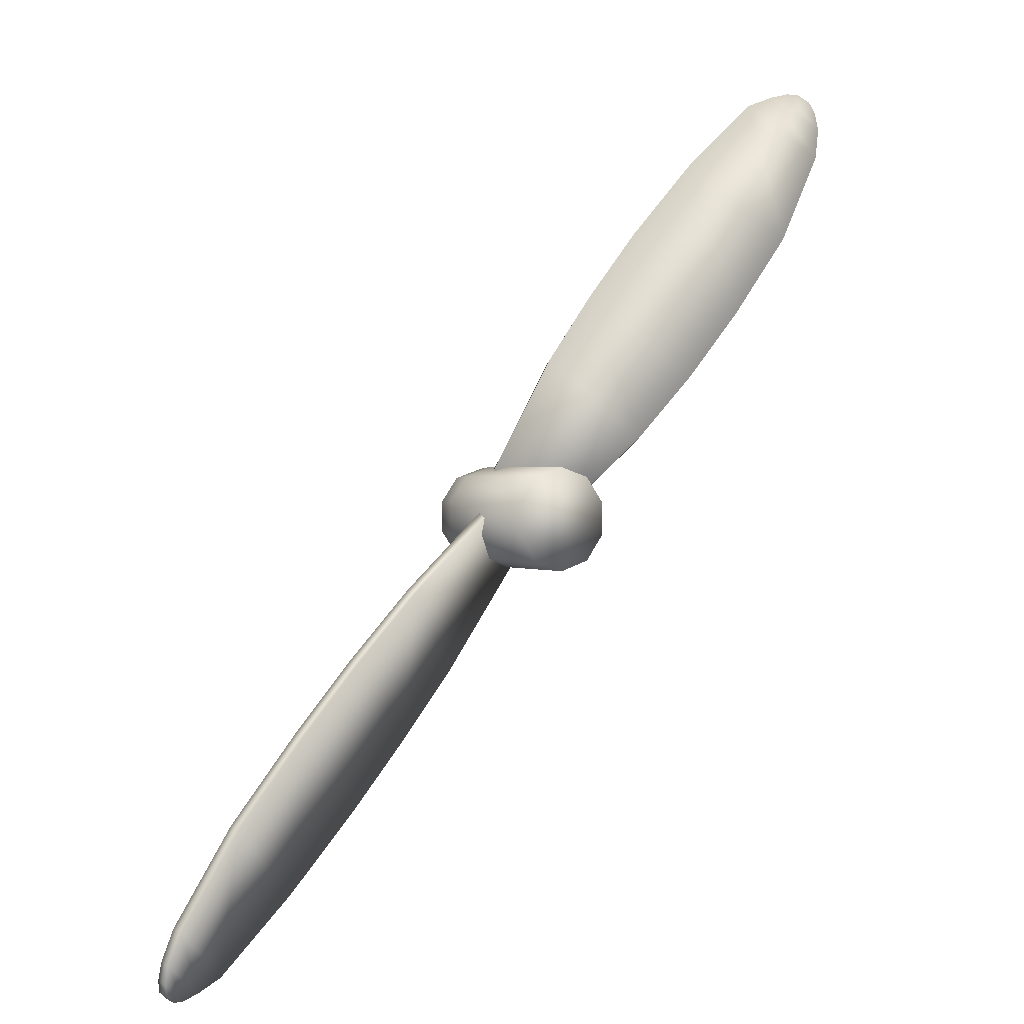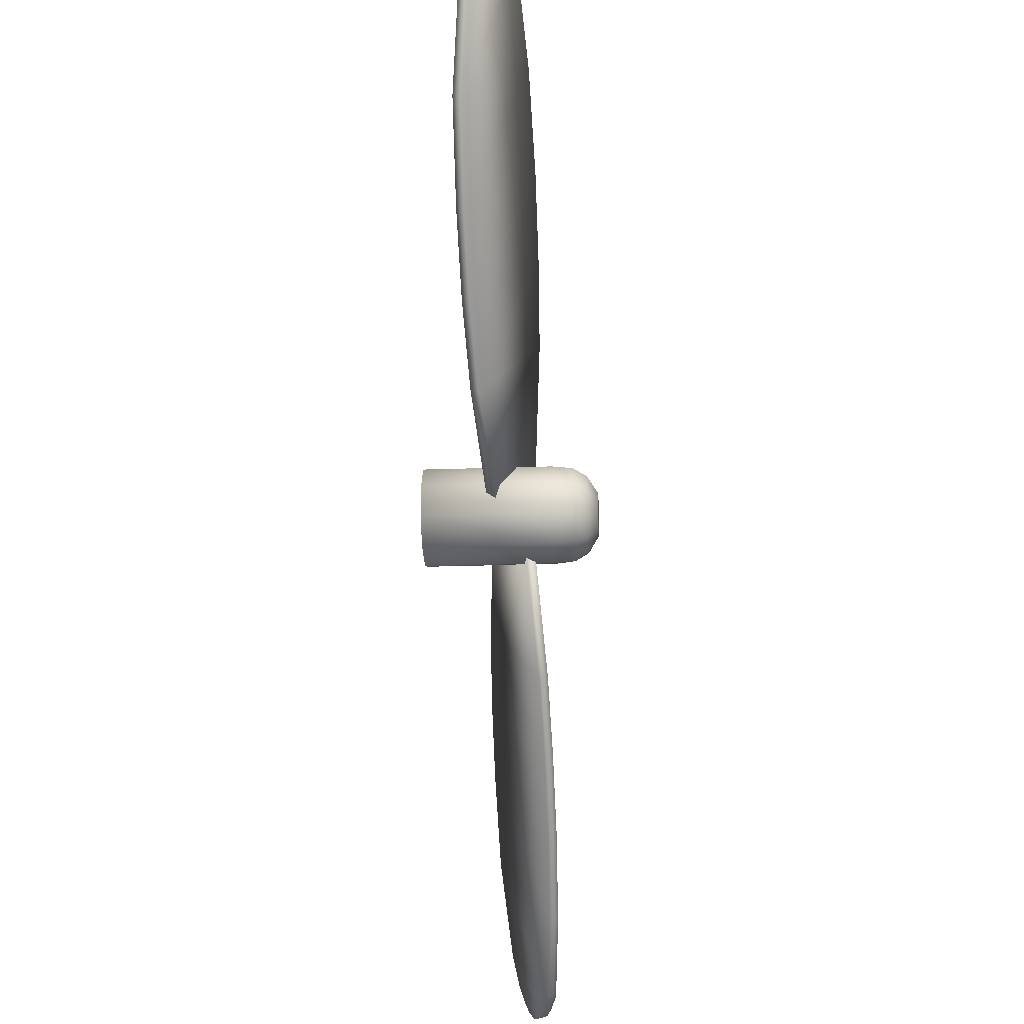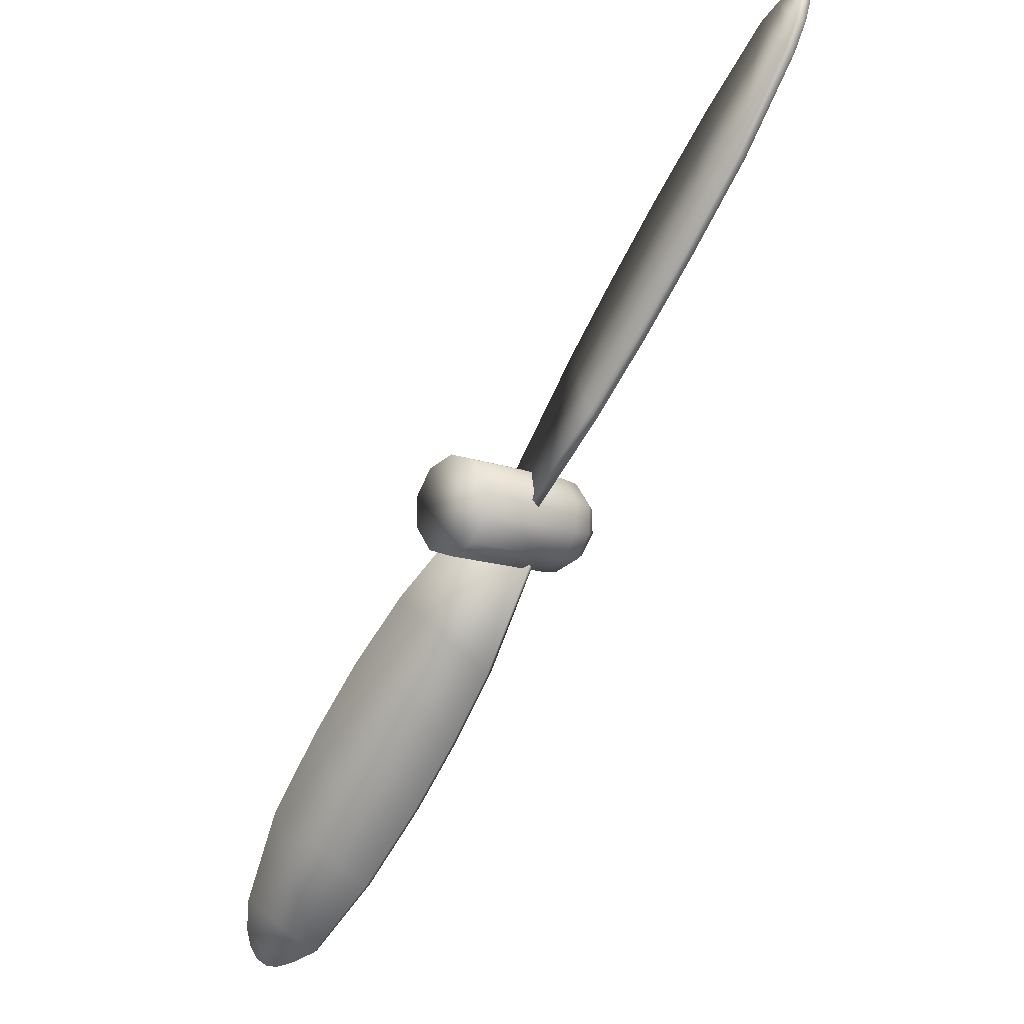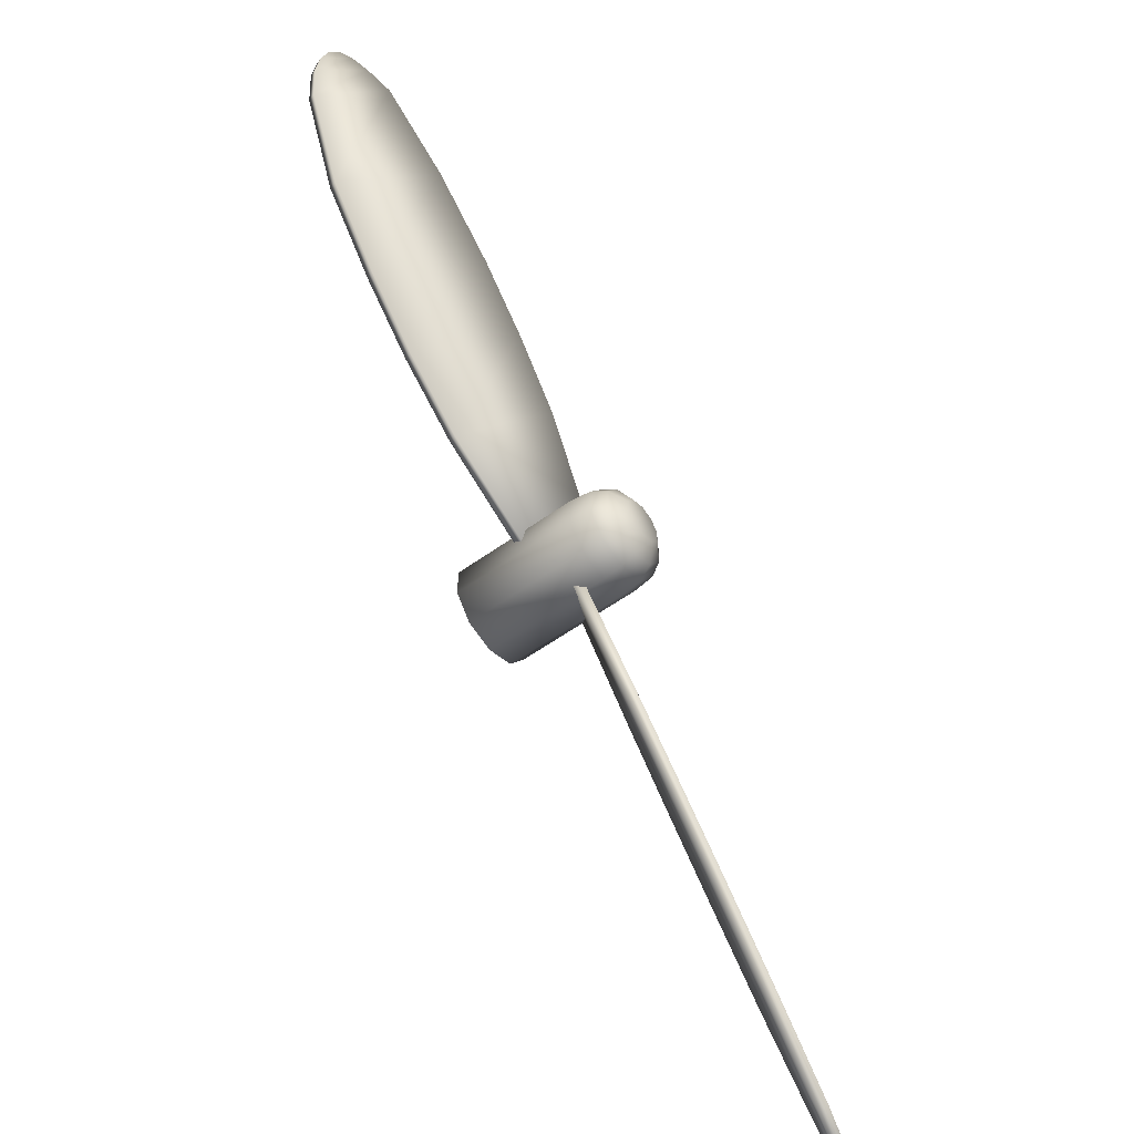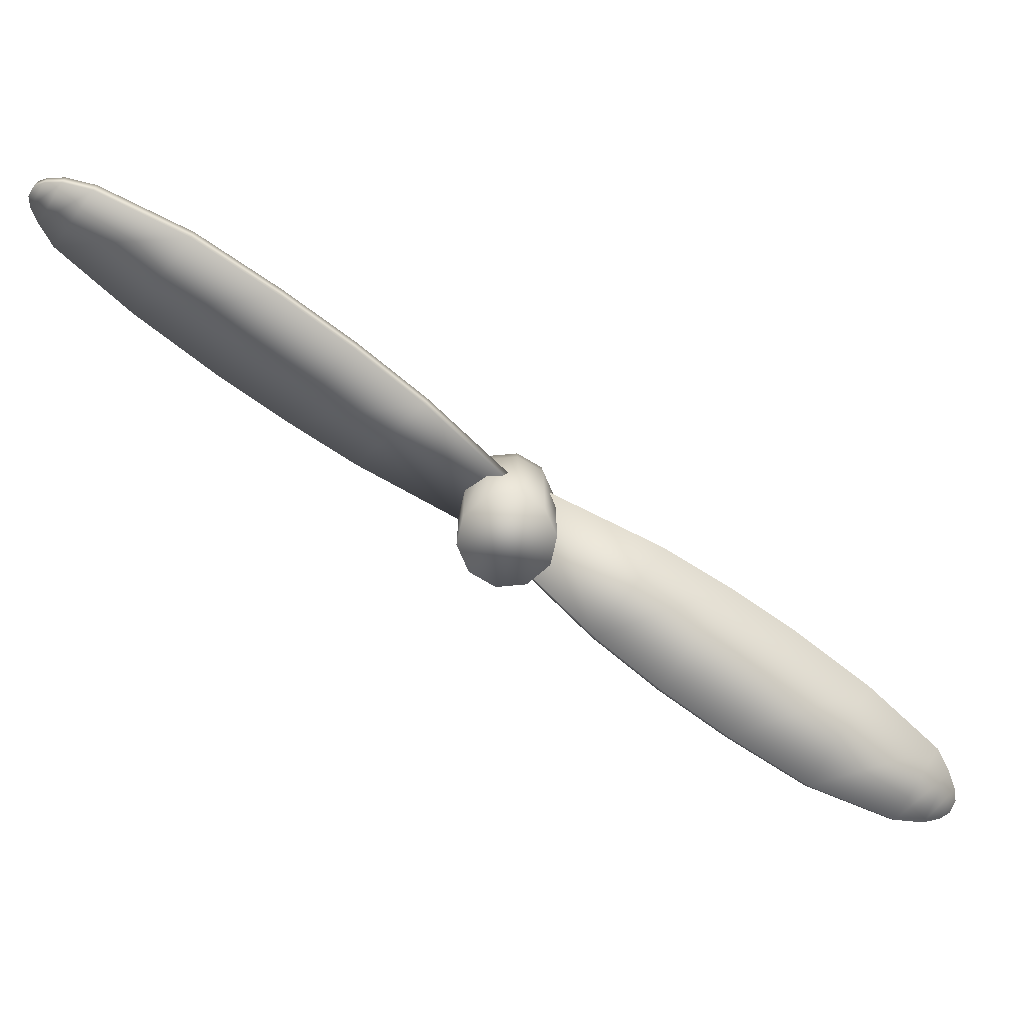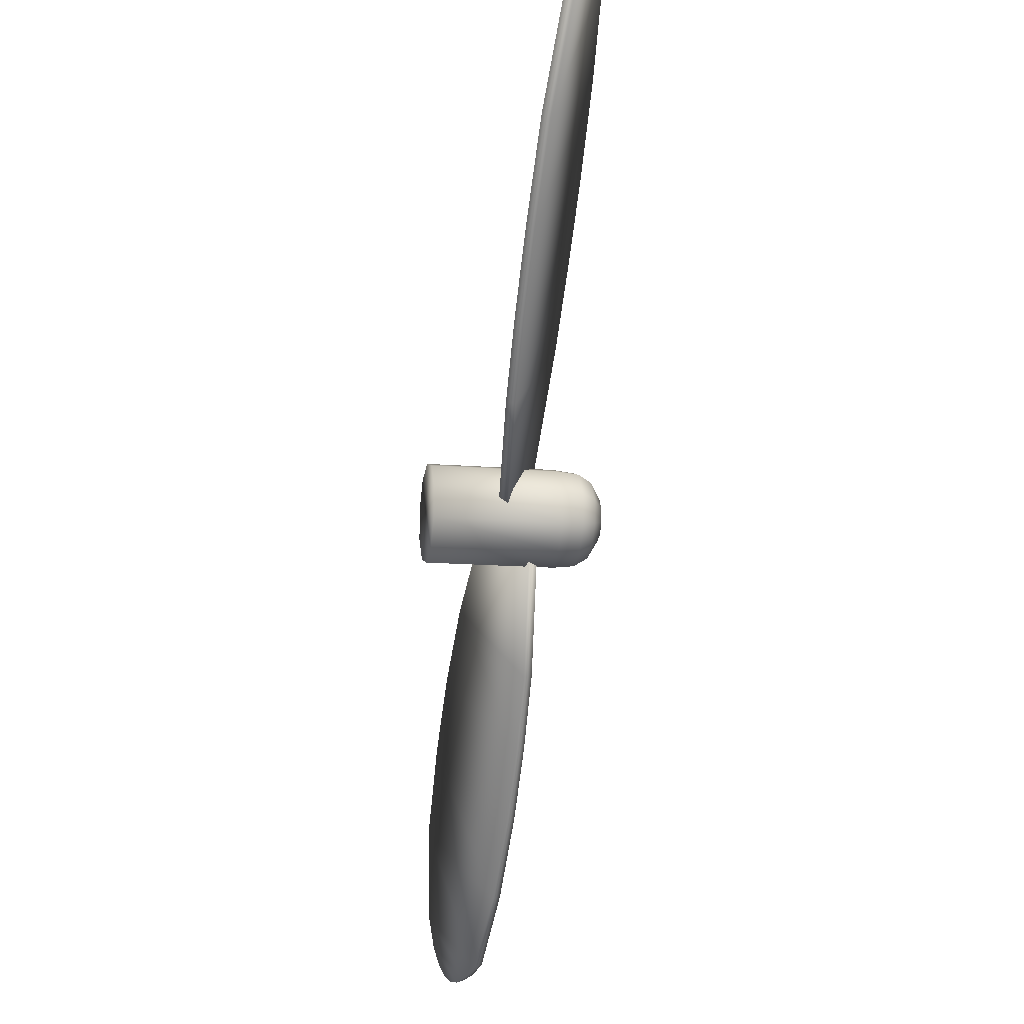
<metadata>
{"format":"obj","ext":"obj","renderer":"f3d","projection":"perspective","resolution":1024,"background":"white","views":[{"elev":1.4,"azim":147.1,"up":"+Y"},{"elev":-20.9,"azim":-86.2,"up":"+Y"},{"elev":-11.0,"azim":-135.5,"up":"+Y"},{"elev":-54.5,"azim":-52.3,"up":"+Y"},{"elev":-72.2,"azim":95.2,"up":"+Z"},{"elev":-13.9,"azim":-100.6,"up":"+Y"}]}
</metadata>
<code>
g Circle.005
v -0.006798 0.007171 -0.02177
v -0.01043 0.002171 -0.02177
v -0.01043 -0.004009 -0.02177
v -0.01043 0.002171 0.003581
v -0.01043 -0.004009 0.003581
v -0.006798 -0.009009 -0.02177
v -0.006798 -0.009009 0.003581
v -0.006798 0.007171 0.003581
v -0.0009206 0.009081 -0.02177
v -0.009977 -0.003862 0.007738
v -0.006518 -0.008623 0.007738
v -0.009977 0.002024 0.007738
v -0.0009206 -0.01092 0.003581
v -0.0009206 -0.01092 -0.02177
v -0.0009206 -0.01044 0.007738
v -0.0009206 0.009081 0.003581
v -0.006518 0.006785 0.007738
v 0.004957 0.007171 -0.02177
v -0.008412 -0.003353 0.01044
v -0.00555 -0.007291 0.01044
v -0.0009206 -0.008796 0.01044
v -0.008412 0.001515 0.01044
v 0.004957 -0.009009 0.003581
v 0.004677 -0.008623 0.007738
v 0.004957 -0.009009 -0.02177
v 0.003709 -0.007291 0.01044
v -0.0009206 -0.005313 0.01252
v -0.003503 -0.004474 0.01252
v -0.005099 -0.002277 0.01252
v 0.001662 -0.004474 0.01252
v 0.008136 -0.003862 0.007738
v 0.00657 -0.003353 0.01044
v 0.003258 -0.002277 0.01252
v 0.001662 0.002636 0.01252
v -0.0009206 0.003475 0.01252
v -0.003503 0.002636 0.01252
v -0.005099 0.0004387 0.01252
v -0.00555 0.005453 0.01044
v 0.003258 0.0004387 0.01252
v 0.00657 0.001515 0.01044
v 0.003709 0.005453 0.01044
v -0.0009206 0.006958 0.01044
v -0.0009206 0.008603 0.007738
v 0.008136 0.002024 0.007738
v 0.004677 0.006785 0.007738
v 0.004957 0.007171 0.003581
v 0.00859 -0.004009 0.003581
v 0.00859 0.002171 0.003581
v 0.00859 0.002171 -0.02177
v 0.00859 -0.004009 -0.02177
v -0.02716 0.01482 -0.01075
v -0.00834 -0.001235 -0.008792
v 0.001906 0.008236 -0.001794
v -0.009005 -0.001803 -0.007049
v 0.00124 0.007668 -5.161e-05
v -0.02783 0.01425 -0.00901
v -0.01333 0.03013 0.001697
v -0.01267 0.03069 -4.518e-05
v -0.02361 0.04345 0.002112
v -0.02295 0.04402 0.0003698
v -0.03972 0.02752 -0.01141
v -0.04038 0.02695 -0.009669
v -0.03461 0.05659 0.002189
v -0.03395 0.05715 0.0004466
v -0.05148 0.04083 -0.01157
v -0.05214 0.04026 -0.009825
v -0.04856 0.07161 0.001754
v -0.04789 0.07217 1.177e-05
v -0.06431 0.05689 -0.01124
v -0.06497 0.05632 -0.009493
v -0.06354 0.08528 0.0004876
v -0.06287 0.08585 -0.001255
v -0.07468 0.07485 -0.009349
v -0.07535 0.07428 -0.007606
v -0.06865 0.08732 -0.0008028
v -0.06798 0.08788 -0.002545
v -0.07647 0.08099 -0.008029
v -0.07713 0.08043 -0.006287
v -0.07216 0.08819 -0.001858
v -0.0715 0.08876 -0.0036
v -0.07653 0.08467 -0.006857
v -0.0772 0.0841 -0.005115
v -0.07452 0.08805 -0.002804
v -0.07385 0.08862 -0.004547
v -0.07648 0.08646 -0.004071
v -0.07581 0.08703 -0.005813
v 0.02534 -0.01495 -0.01075
v 0.006373 0.0009381 -0.008792
v -0.003788 -0.008623 -0.001794
v 0.007033 0.001511 -0.007049
v -0.003128 -0.00805 -5.162e-05
v 0.026 -0.01437 -0.00901
v 0.01164 -0.03038 0.001697
v 0.01098 -0.03095 -4.518e-05
v 0.02204 -0.04362 0.002112
v 0.02138 -0.04419 0.0003698
v 0.038 -0.02754 -0.01141
v 0.03867 -0.02696 -0.009669
v 0.03315 -0.05665 0.002189
v 0.03249 -0.05722 0.0004466
v 0.04988 -0.04074 -0.01157
v 0.05054 -0.04017 -0.009825
v 0.04723 -0.07154 0.001754
v 0.04657 -0.07212 1.176e-05
v 0.06285 -0.05669 -0.01124
v 0.06351 -0.05612 -0.009493
v 0.06233 -0.08509 0.0004876
v 0.06167 -0.08566 -0.001255
v 0.07339 -0.07456 -0.009349
v 0.07405 -0.07399 -0.007606
v 0.06746 -0.08708 -0.0008028
v 0.0668 -0.08765 -0.002545
v 0.07522 -0.08069 -0.008029
v 0.07588 -0.08011 -0.006287
v 0.07098 -0.08792 -0.001858
v 0.07032 -0.0885 -0.0036
v 0.07532 -0.08436 -0.006857
v 0.07598 -0.08379 -0.005115
v 0.07334 -0.08776 -0.002804
v 0.07268 -0.08834 -0.004547
v 0.07528 -0.08615 -0.004071
v 0.07462 -0.08673 -0.005813
g Circle.005_0
f 3 2 1
f 2 4 1
f 3 5 2
f 5 4 2
f 6 3 1
f 7 5 3
f 6 7 3
f 4 8 1
f 6 1 9
f 1 8 9
f 5 10 4
f 7 11 5
f 11 10 5
f 4 12 8
f 10 12 4
f 13 7 6
f 14 6 9
f 14 13 6
f 15 11 7
f 13 15 7
f 8 16 9
f 12 17 8
f 8 17 16
f 14 9 18
f 9 16 18
f 10 19 12
f 11 20 10
f 20 19 10
f 15 21 11
f 21 20 11
f 12 22 17
f 19 22 12
f 23 13 14
f 24 15 13
f 23 24 13
f 25 14 18
f 25 23 14
f 26 21 15
f 24 26 15
f 21 27 20
f 20 28 19
f 27 28 20
f 19 29 22
f 28 29 19
f 26 30 21
f 30 27 21
f 31 24 23
f 32 26 24
f 31 32 24
f 33 30 26
f 32 33 26
f 34 27 30
f 34 30 33
f 35 28 27
f 34 35 27
f 36 29 28
f 35 36 28
f 29 37 22
f 36 37 29
f 22 37 38
f 37 36 38
f 22 38 17
f 39 33 32
f 33 39 34
f 40 39 32
f 34 39 40
f 40 32 31
f 35 34 41
f 41 34 40
f 36 35 42
f 38 36 42
f 42 35 41
f 17 38 43
f 38 42 43
f 17 43 16
f 44 40 31
f 41 40 44
f 42 41 45
f 43 42 45
f 45 41 44
f 16 43 46
f 43 45 46
f 16 46 18
f 44 31 47
f 47 31 23
f 47 23 25
f 45 44 48
f 46 45 48
f 48 44 47
f 18 46 49
f 25 18 49
f 46 48 49
f 48 47 50
f 50 47 25
f 49 50 25
f 49 48 50
f 53 52 51
f 52 54 51
f 55 54 52
f 53 55 52
f 54 55 56
f 54 56 51
f 57 55 53
f 55 57 56
f 58 57 53
f 58 53 51
f 59 57 58
f 57 59 56
f 60 58 51
f 60 59 58
f 51 56 61
f 61 60 51
f 59 62 56
f 56 62 61
f 63 59 60
f 59 63 62
f 64 60 61
f 64 63 60
f 61 62 65
f 65 64 61
f 63 66 62
f 62 66 65
f 67 63 64
f 63 67 66
f 68 64 65
f 68 67 64
f 65 66 69
f 69 68 65
f 67 70 66
f 66 70 69
f 71 67 68
f 67 71 70
f 72 68 69
f 72 71 68
f 69 70 73
f 73 72 69
f 71 74 70
f 70 74 73
f 75 71 72
f 71 75 74
f 76 72 73
f 76 75 72
f 73 74 77
f 77 76 73
f 75 78 74
f 74 78 77
f 79 75 76
f 75 79 78
f 80 76 77
f 80 79 76
f 77 78 81
f 81 80 77
f 79 82 78
f 78 82 81
f 83 79 80
f 79 83 82
f 84 80 81
f 84 83 80
f 83 85 82
f 85 83 84
f 86 84 81
f 81 82 86
f 86 85 84
f 82 85 86
f 89 88 87
f 88 90 87
f 91 90 88
f 89 91 88
f 90 91 92
f 90 92 87
f 93 91 89
f 91 93 92
f 94 93 89
f 94 89 87
f 95 93 94
f 93 95 92
f 96 94 87
f 96 95 94
f 87 92 97
f 97 96 87
f 95 98 92
f 92 98 97
f 99 95 96
f 95 99 98
f 100 96 97
f 100 99 96
f 97 98 101
f 101 100 97
f 99 102 98
f 98 102 101
f 103 99 100
f 99 103 102
f 104 100 101
f 104 103 100
f 101 102 105
f 105 104 101
f 103 106 102
f 102 106 105
f 107 103 104
f 103 107 106
f 108 104 105
f 108 107 104
f 105 106 109
f 109 108 105
f 107 110 106
f 106 110 109
f 111 107 108
f 107 111 110
f 112 108 109
f 112 111 108
f 109 110 113
f 113 112 109
f 111 114 110
f 110 114 113
f 115 111 112
f 111 115 114
f 116 112 113
f 116 115 112
f 113 114 117
f 117 116 113
f 115 118 114
f 114 118 117
f 119 115 116
f 115 119 118
f 120 116 117
f 120 119 116
f 119 121 118
f 121 119 120
f 122 120 117
f 117 118 122
f 122 121 120
f 118 121 122

</code>
